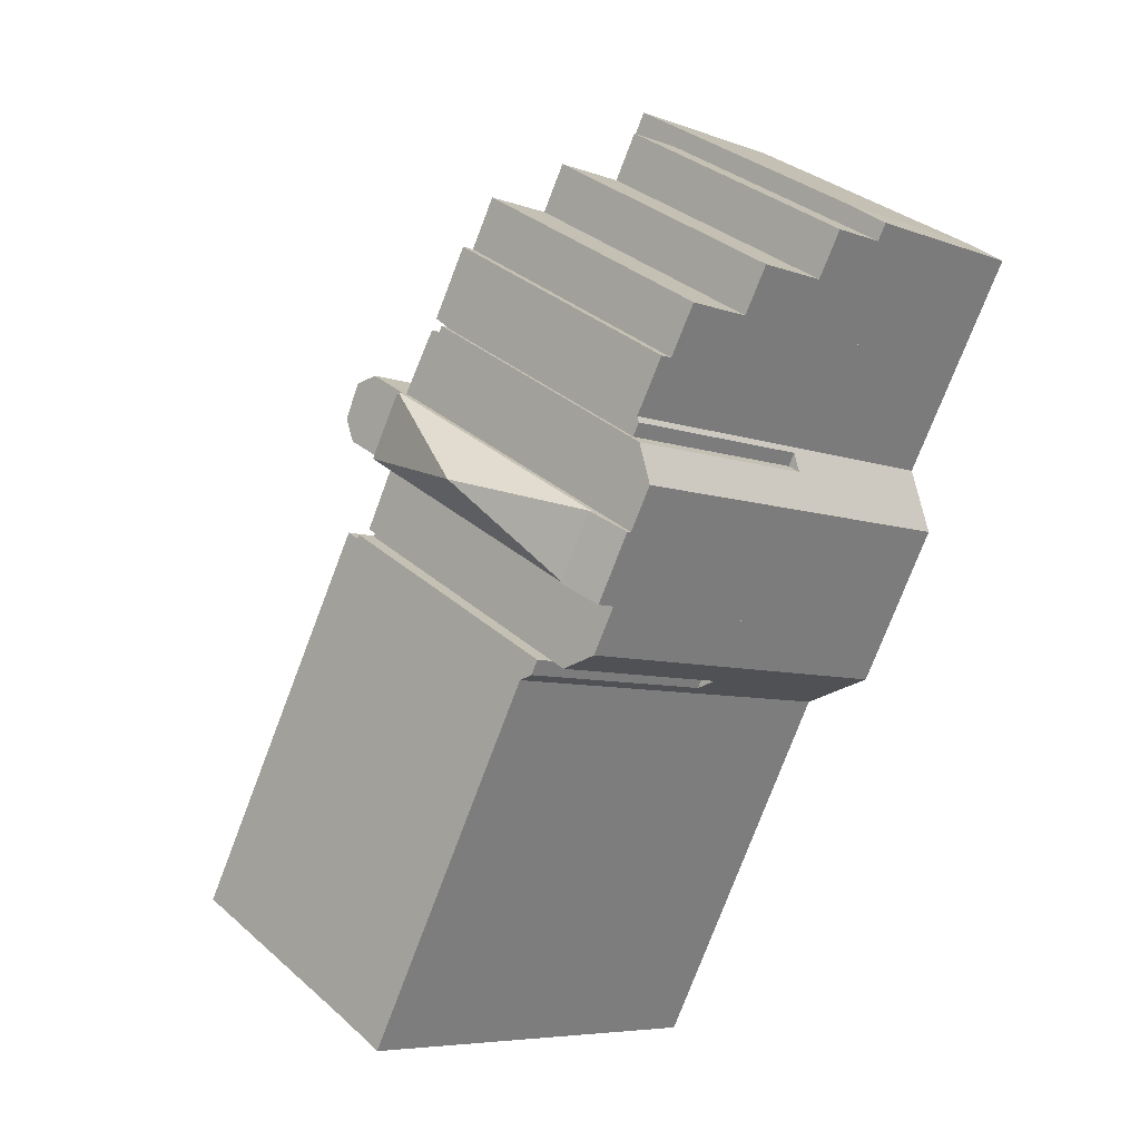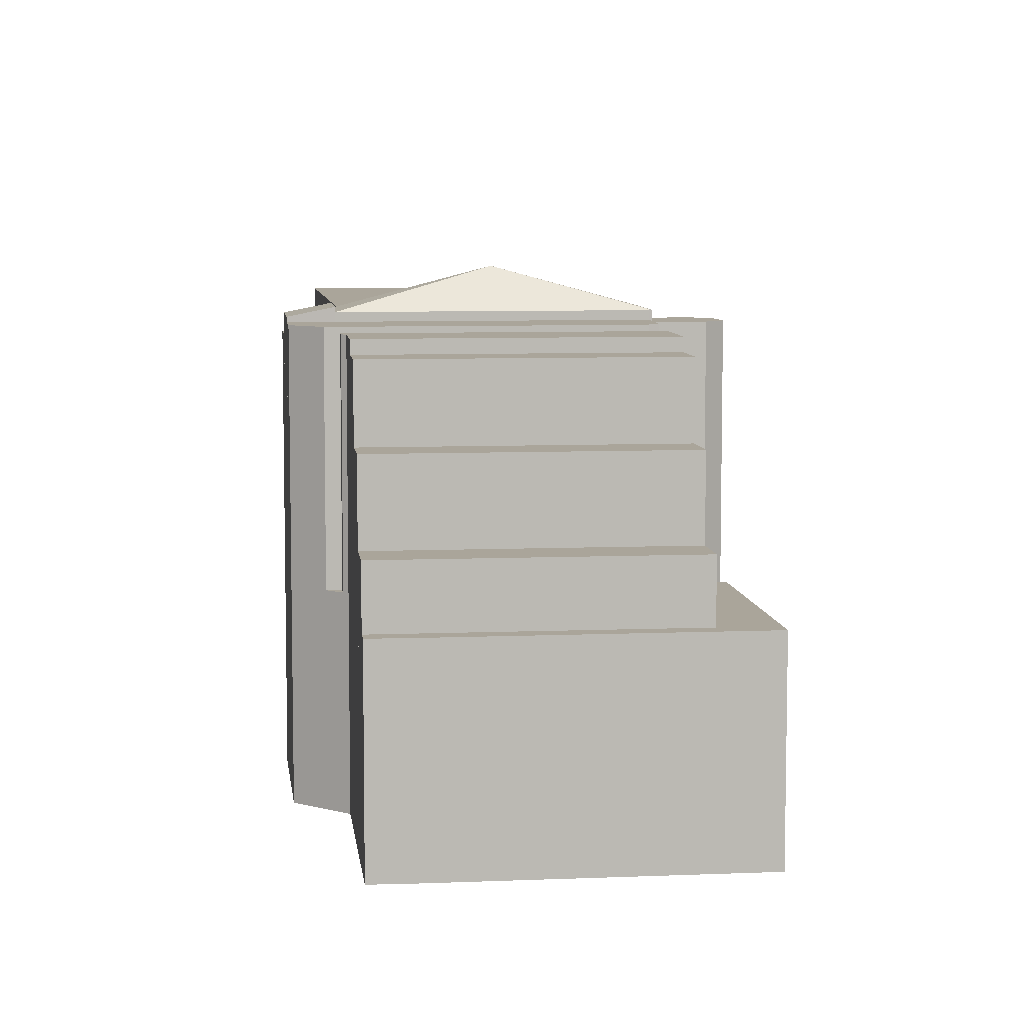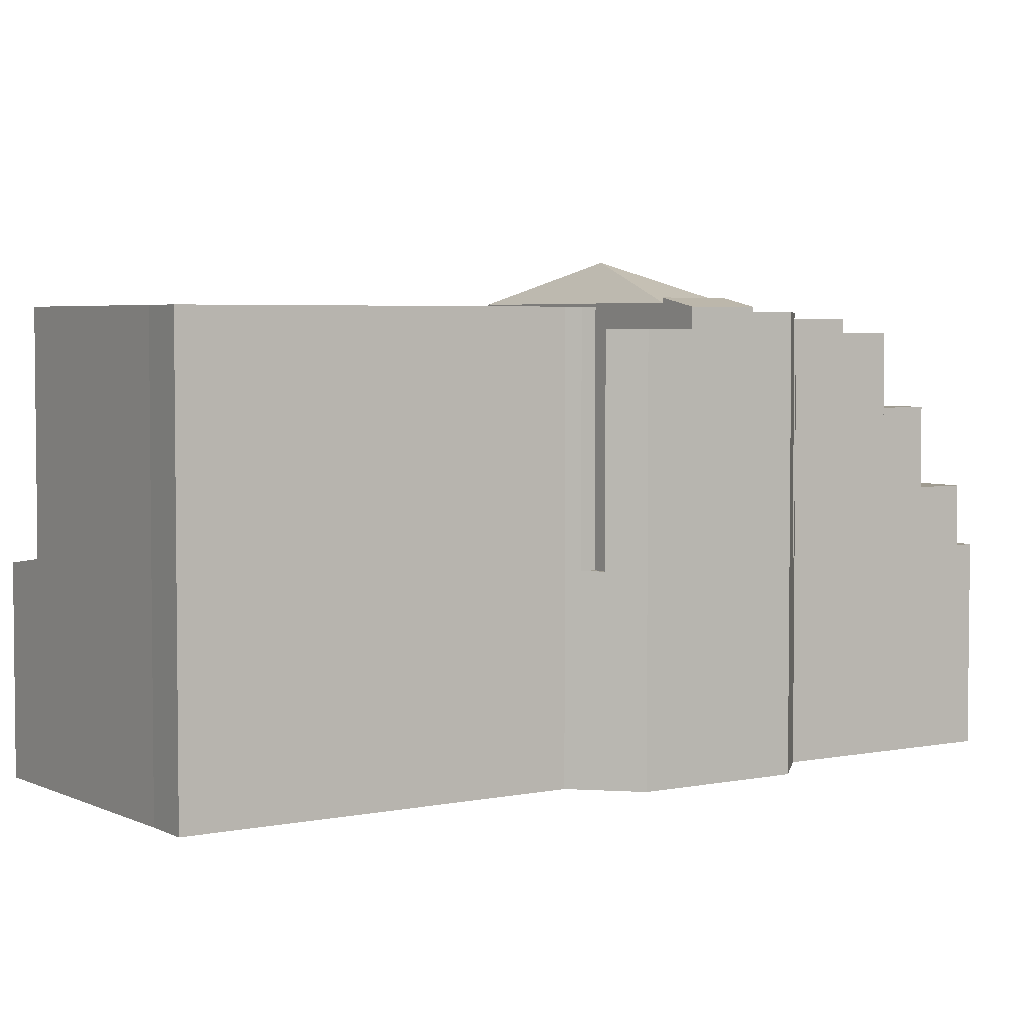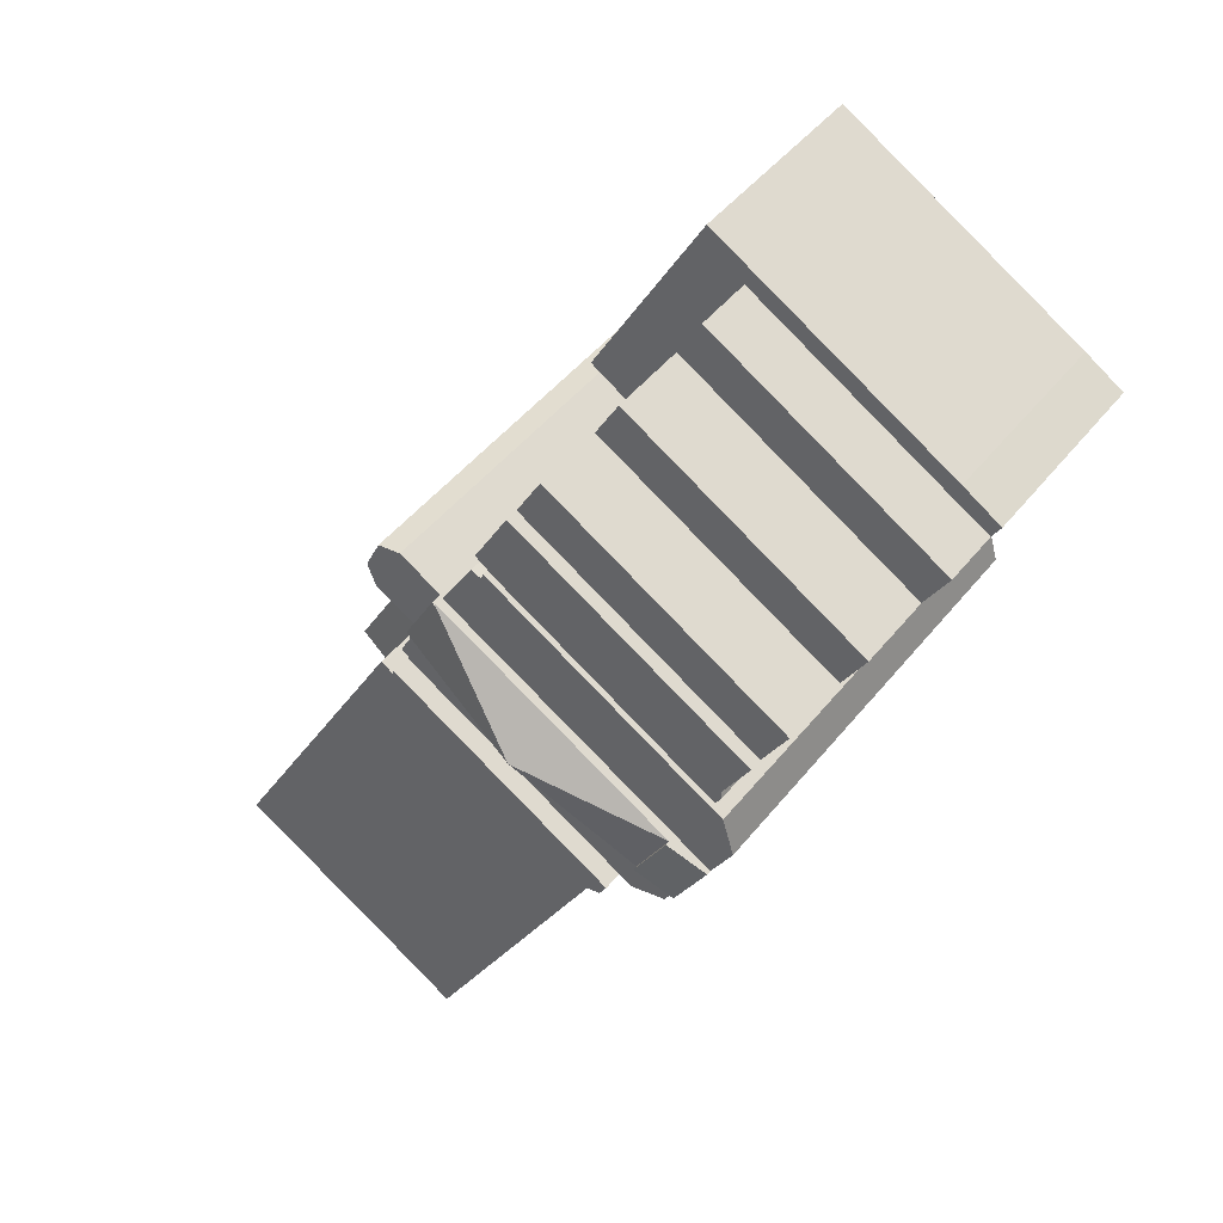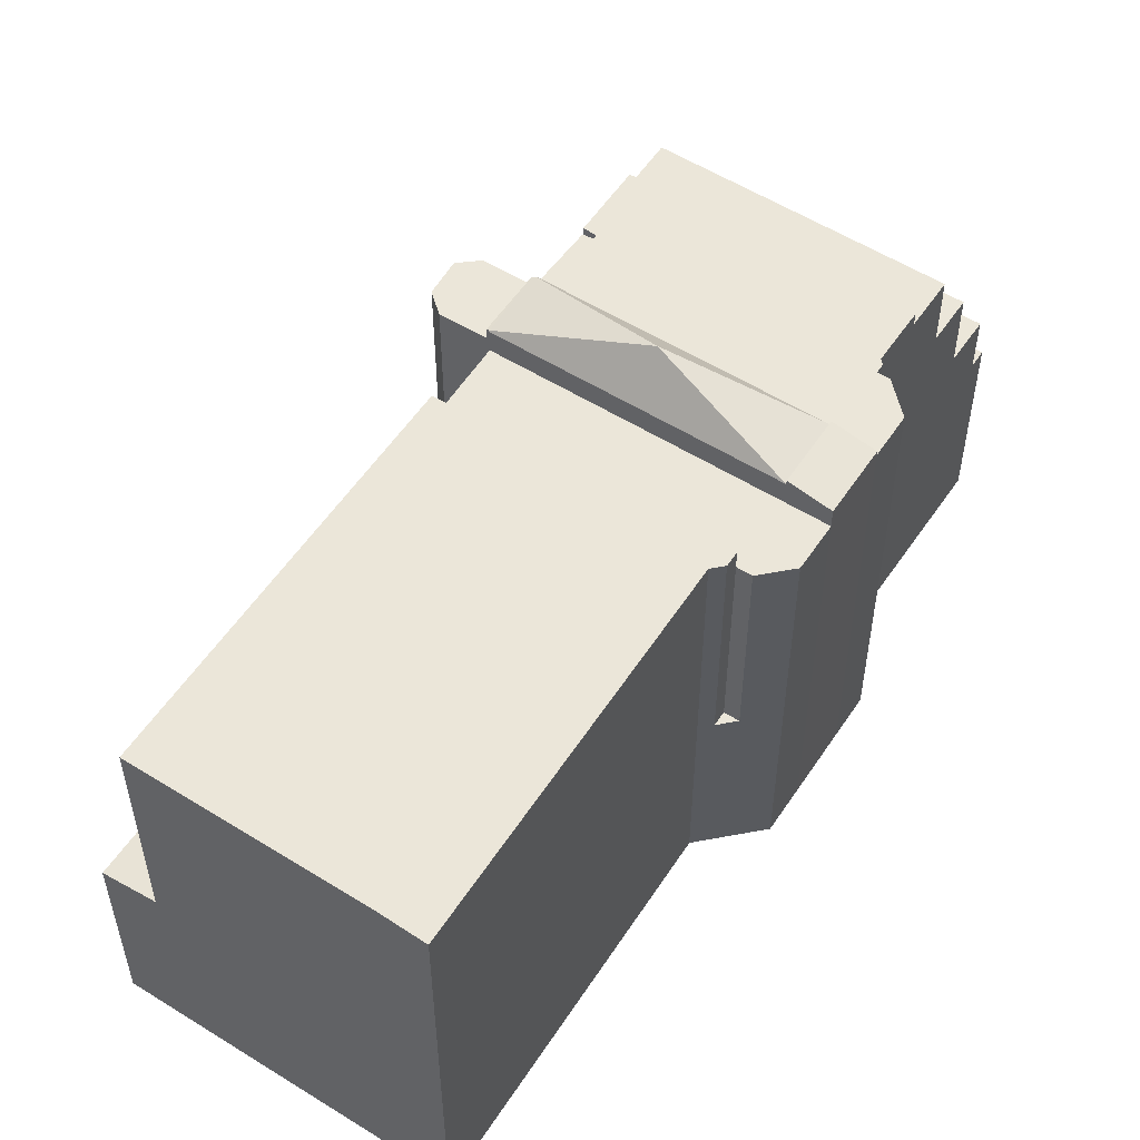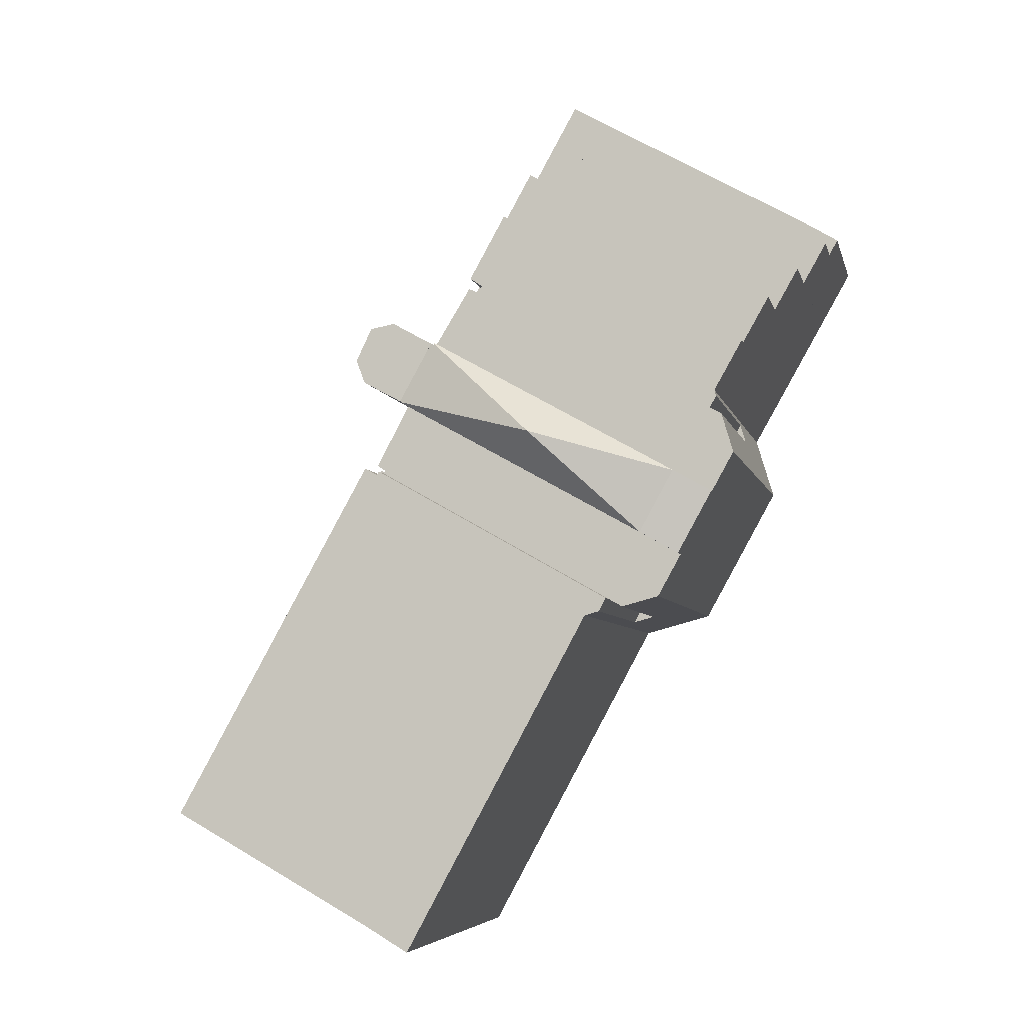
<metadata>
{"format":"obj","ext":"obj","renderer":"f3d","projection":"perspective","resolution":1024,"background":"white","views":[{"elev":-6.6,"azim":-137.5,"up":"+Z"},{"elev":7.6,"azim":-35.9,"up":"+Y"},{"elev":4.1,"azim":-153.1,"up":"+Y"},{"elev":47.5,"azim":-143.4,"up":"+Z"},{"elev":55.2,"azim":-175.9,"up":"+Y"},{"elev":-5.6,"azim":-167.9,"up":"+Z"}]}
</metadata>
<code>
v  1.763 17.94 -3.123
v  16.24 17.94 2.023
v  3.059 17.94 -5.419
v  14.96 17.94 4.329
v  14.96 -2.651e-16 4.329
v  16.24 -1.239e-16 2.023
v  3.059 3.318e-16 -5.419
v  1.763 1.912e-16 -3.123
v  25.34 11.01 -14.42
v  37.65 10.74 -32.46
v  35.88 11.01 -33.45
v  38.49 10.61 -31.99
v  27.87 10.63 -13.05
v  25.34 8.827e-16 -14.42
v  27.87 7.99e-16 -13.05
v  38.49 1.959e-15 -31.99
v  35.88 2.048e-15 -33.45
v  37.65 1.987e-15 -32.46
v  21.37 23.32 -7.596
v  21.4 23.32 -7.646
v  15.72 25.38 -12.87
v  23.15 23.33 -10.82
v  21.55 23.28 -7.564
v  23.31 23.28 -10.74
v  23.17 23.28 -10.86
v  9.93 23.28 -18.26
v  8.112 23.28 -14.95
v  21.35 23.28 -7.56
v  21.4 4.682e-16 -7.646
v  21.55 4.632e-16 -7.564
v  8.112 9.155e-16 -14.95
v  21.35 4.629e-16 -7.56
v  23.31 6.576e-16 -10.74
v  23.15 6.628e-16 -10.82
v  23.17 6.652e-16 -10.86
v  21.37 4.651e-16 -7.596
v  9.93 1.118e-15 -18.26
v  6.214 22.51 -11.5
v  18.79 22.51 -4.355
v  18.81 22.51 -4.392
v  5.955 22.51 -10.55
v  5.861 22.51 -10.86
v  19.27 22.51 -4.016
v  17.6 22.51 -0.43
v  19.5 22.51 -3.875
v  4.437 22.51 -7.861
v  4.437 4.813e-16 -7.861
v  17.6 2.633e-17 -0.43
v  19.5 2.373e-16 -3.875
v  18.79 2.667e-16 -4.355
v  18.81 2.689e-16 -4.392
v  19.27 2.459e-16 -4.016
v  6.214 7.044e-16 -11.5
v  5.955 6.46e-16 -10.55
v  5.861 6.651e-16 -10.86
v  9.167 22 -21.63
v  11.86 22 -21.77
v  11.14 22 -22.17
v  24.57 22 -14.59
v  7.922 22 -19.38
v  24.49 22 -14.44
v  24.92 22 -14.16
v  23.17 22 -10.86
v  9.93 22 -18.26
v  7.922 1.187e-15 -19.38
v  24.92 8.668e-16 -14.16
v  24.49 8.841e-16 -14.44
v  24.57 8.934e-16 -14.59
v  11.14 1.358e-15 -22.17
v  11.86 1.333e-15 -21.77
v  9.167 1.325e-15 -21.63
v  5.557 10.51 -11.87
v  5.861 10.51 -10.86
v  6.214 10.51 -11.5
v  5.557 7.271e-16 -11.87
v  25.07 23.06 -39.49
v  22.84 23.06 -40.82
v  13.02 23.06 -22.69
v  11.86 23.06 -21.77
v  12.25 23.06 -22.48
v  24.57 23.06 -14.59
v  24.67 23.06 -14.79
v  35.88 23.06 -33.45
v  25.34 23.06 -14.42
v  25.19 23.06 -14.5
v  24.67 9.057e-16 -14.79
v  25.19 8.877e-16 -14.5
v  25.07 2.418e-15 -39.49
v  22.84 2.5e-15 -40.82
v  13.02 1.389e-15 -22.69
v  12.25 1.376e-15 -22.48
v  4.929 22.82 -13.96
v  8.112 22.82 -14.95
v  6.096 22.82 -16.08
v  21.35 22.82 -7.56
v  5.557 22.82 -11.87
v  6.214 22.82 -11.5
v  18.99 22.82 -4.732
v  18.81 22.82 -4.392
v  19.5 22.82 -4.507
v  18.99 2.898e-16 -4.732
v  19.5 2.76e-16 -4.507
v  6.096 9.844e-16 -16.08
v  4.929 8.551e-16 -13.96
v  1.763 13.74 -3.123
v  13.69 13.74 6.619
v  14.96 13.74 4.329
v  0.476 13.74 -0.844
v  0.476 5.168e-17 -0.844
v  13.69 -4.053e-16 6.619
v  11.14 10.51 -22.17
v  11.86 10.51 -21.77
v  12.25 10.51 -22.48
v  23.31 22.7 -10.74
v  25.99 22.7 -8.282
v  25.52 22.7 -9.541
v  25.15 22.7 -6.519
v  21.55 22.7 -7.564
v  23.86 22.7 -6.274
v  23.86 3.842e-16 -6.274
v  25.15 3.992e-16 -6.519
v  25.99 5.071e-16 -8.282
v  25.52 5.842e-16 -9.541
v  6.096 23.07 -16.08
v  9.93 23.53 -18.26
v  7.922 23.07 -19.38
v  8.112 23.53 -14.95
v  0 10.57 6.475e-16
v  13.69 10.57 6.619
v  0.476 10.57 -0.844
v  2.16 10.57 1.298
v  13.22 10.57 7.477
v  17.6 10.57 -0.43
v  22.02 10.57 -2.385
v  19.5 10.57 -3.875
v  16.24 10.57 2.023
v  14.96 10.57 4.329
v  15.11 10.57 8.534
v  20.14 10.57 1.004
v  17.5 10.57 5.762
v  15.76 10.57 8.898
v  18.78 10.57 3.457
v  16.23 10.57 8.051
v  15.76 -5.448e-16 8.898
v  22.02 1.46e-16 -2.385
v  16.23 -4.93e-16 8.051
v  17.5 -3.528e-16 5.762
v  18.78 -2.117e-16 3.457
v  20.14 -6.148e-17 1.004
v  0 0 0
v  2.16 -7.948e-17 1.298
v  13.22 -4.578e-16 7.477
v  15.11 -5.226e-16 8.534
v  3.059 21.8 -5.419
v  17.6 21.8 -0.43
v  4.437 21.8 -7.861
v  16.24 21.8 2.023
g defaultobject
f 1 2 3
f 2 1 4
f 5 2 4
f 2 5 6
f 6 3 2
f 3 6 7
f 7 1 3
f 1 7 8
f 8 4 1
f 4 8 5
f 8 6 5
f 6 8 7
f 9 10 11
f 10 9 12
f 12 9 13
f 14 13 9
f 13 14 15
f 15 12 13
f 12 15 16
f 10 17 11
f 17 10 12
f 17 12 16
f 17 16 18
f 17 9 11
f 9 17 14
f 17 15 14
f 15 17 18
f 15 18 16
f 19 20 21
f 22 23 24
f 23 22 21
f 23 21 20
f 25 21 22
f 21 25 26
f 21 26 27
f 28 21 27
f 21 28 19
f 29 23 20
f 23 29 30
f 31 28 27
f 28 31 32
f 30 24 23
f 24 30 33
f 34 25 22
f 25 34 35
f 28 20 19
f 20 28 29
f 29 28 36
f 36 28 32
f 24 34 22
f 34 24 33
f 35 26 25
f 26 35 37
f 37 27 26
f 27 37 31
f 29 33 30
f 33 29 34
f 35 31 37
f 31 35 29
f 31 29 36
f 31 36 32
f 38 39 40
f 39 38 41
f 41 38 42
f 43 44 45
f 44 43 46
f 46 43 39
f 46 39 41
f 47 44 46
f 44 47 48
f 48 45 44
f 45 48 49
f 50 40 39
f 40 50 51
f 49 43 45
f 43 49 52
f 52 39 43
f 39 52 50
f 51 38 40
f 38 51 53
f 54 46 41
f 46 54 47
f 53 42 38
f 42 53 55
f 55 41 42
f 41 55 54
f 47 49 48
f 49 47 52
f 52 47 50
f 50 47 51
f 51 47 54
f 51 54 53
f 53 54 55
f 56 57 58
f 57 56 59
f 59 56 60
f 59 60 61
f 61 60 62
f 62 60 63
f 63 60 64
f 65 64 60
f 64 65 63
f 63 65 35
f 35 65 37
f 35 62 63
f 62 35 66
f 67 59 61
f 59 67 68
f 66 61 62
f 61 66 67
f 68 57 59
f 57 68 58
f 58 68 69
f 69 68 70
f 69 56 58
f 56 69 71
f 71 60 56
f 60 71 65
f 37 66 35
f 66 37 65
f 66 65 71
f 66 71 67
f 67 71 68
f 68 71 70
f 70 71 69
f 72 73 74
f 53 72 74
f 72 53 75
f 75 73 72
f 73 75 55
f 55 74 73
f 74 55 53
f 55 75 53
f 76 77 78
f 79 78 80
f 78 79 81
f 78 81 76
f 76 81 82
f 76 82 83
f 82 84 83
f 84 82 85
f 68 82 81
f 82 68 86
f 14 83 84
f 83 14 17
f 86 85 82
f 85 86 87
f 87 84 85
f 84 87 14
f 70 81 79
f 81 70 68
f 17 76 83
f 76 17 88
f 88 77 76
f 77 88 89
f 89 78 77
f 78 89 90
f 91 79 80
f 79 91 70
f 90 80 78
f 80 90 91
f 87 17 14
f 17 87 86
f 70 86 68
f 86 70 17
f 17 70 90
f 17 90 88
f 90 70 91
f 89 88 90
f 92 93 94
f 93 92 95
f 95 92 96
f 95 96 97
f 95 97 98
f 98 97 99
f 100 95 98
f 75 97 96
f 97 75 99
f 99 75 51
f 51 75 53
f 101 100 98
f 100 101 102
f 51 98 99
f 98 51 101
f 102 95 100
f 95 102 32
f 32 93 95
f 93 32 94
f 94 32 103
f 103 32 31
f 104 96 92
f 96 104 75
f 103 92 94
f 92 103 104
f 102 31 32
f 31 102 101
f 31 101 51
f 31 51 53
f 31 53 103
f 103 53 75
f 103 75 104
f 105 106 107
f 106 105 108
f 109 106 108
f 106 109 110
f 110 107 106
f 107 110 5
f 5 105 107
f 105 5 8
f 8 108 105
f 108 8 109
f 109 5 110
f 5 109 8
f 111 112 113
f 91 111 113
f 111 91 69
f 69 112 111
f 112 69 70
f 70 113 112
f 113 70 91
f 70 69 91
f 114 115 116
f 115 114 117
f 117 114 118
f 117 118 119
f 30 119 118
f 119 30 120
f 120 117 119
f 117 120 121
f 121 115 117
f 115 121 122
f 122 116 115
f 116 122 123
f 123 114 116
f 114 123 33
f 33 118 114
f 118 33 30
f 33 120 30
f 120 33 121
f 121 33 122
f 122 33 123
f 124 125 126
f 125 124 127
f 124 31 127
f 31 124 103
f 31 125 127
f 125 31 37
f 37 126 125
f 126 37 65
f 65 124 126
f 124 65 103
f 103 37 31
f 37 103 65
f 128 129 130
f 129 128 131
f 129 131 132
f 133 134 135
f 134 133 136
f 134 136 137
f 134 137 129
f 134 129 132
f 134 132 138
f 134 138 139
f 139 138 140
f 140 138 141
f 139 140 142
f 140 141 143
f 144 143 141
f 143 144 140
f 140 144 142
f 142 144 139
f 139 144 134
f 134 144 145
f 145 144 146
f 145 146 147
f 145 147 148
f 145 148 149
f 145 135 134
f 135 145 49
f 110 130 129
f 130 110 109
f 49 133 135
f 133 49 136
f 136 49 137
f 137 49 129
f 129 49 110
f 110 49 6
f 6 49 48
f 110 6 5
f 109 128 130
f 128 109 150
f 150 131 128
f 131 150 151
f 151 132 131
f 132 151 152
f 132 152 138
f 138 152 141
f 141 152 153
f 141 153 144
f 109 151 150
f 151 109 152
f 152 109 110
f 152 110 153
f 153 110 144
f 144 110 146
f 146 110 5
f 146 5 147
f 147 5 6
f 147 6 148
f 148 6 48
f 148 48 149
f 149 48 49
f 149 49 145
f 154 155 156
f 155 154 157
f 6 155 157
f 155 6 48
f 48 156 155
f 156 48 47
f 47 154 156
f 154 47 7
f 7 157 154
f 157 7 6
f 7 48 6
f 48 7 47

</code>
